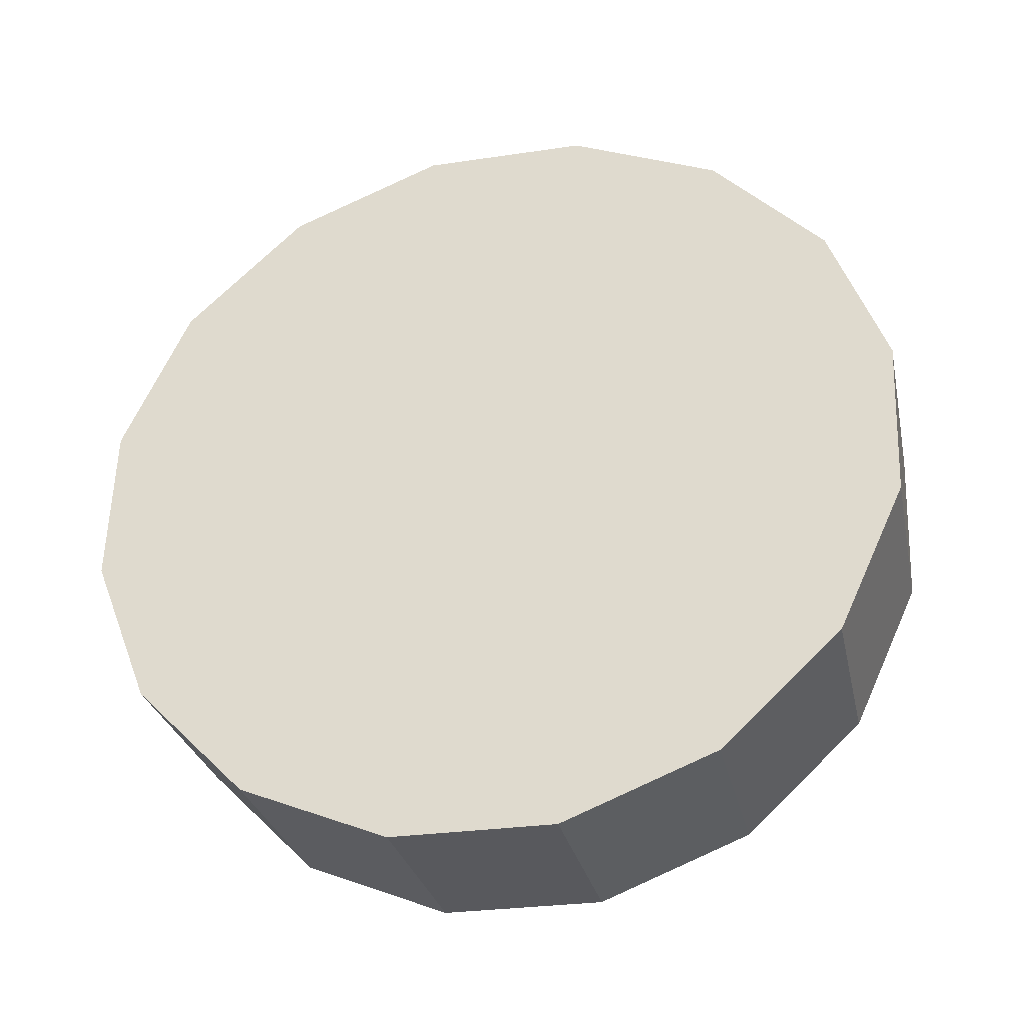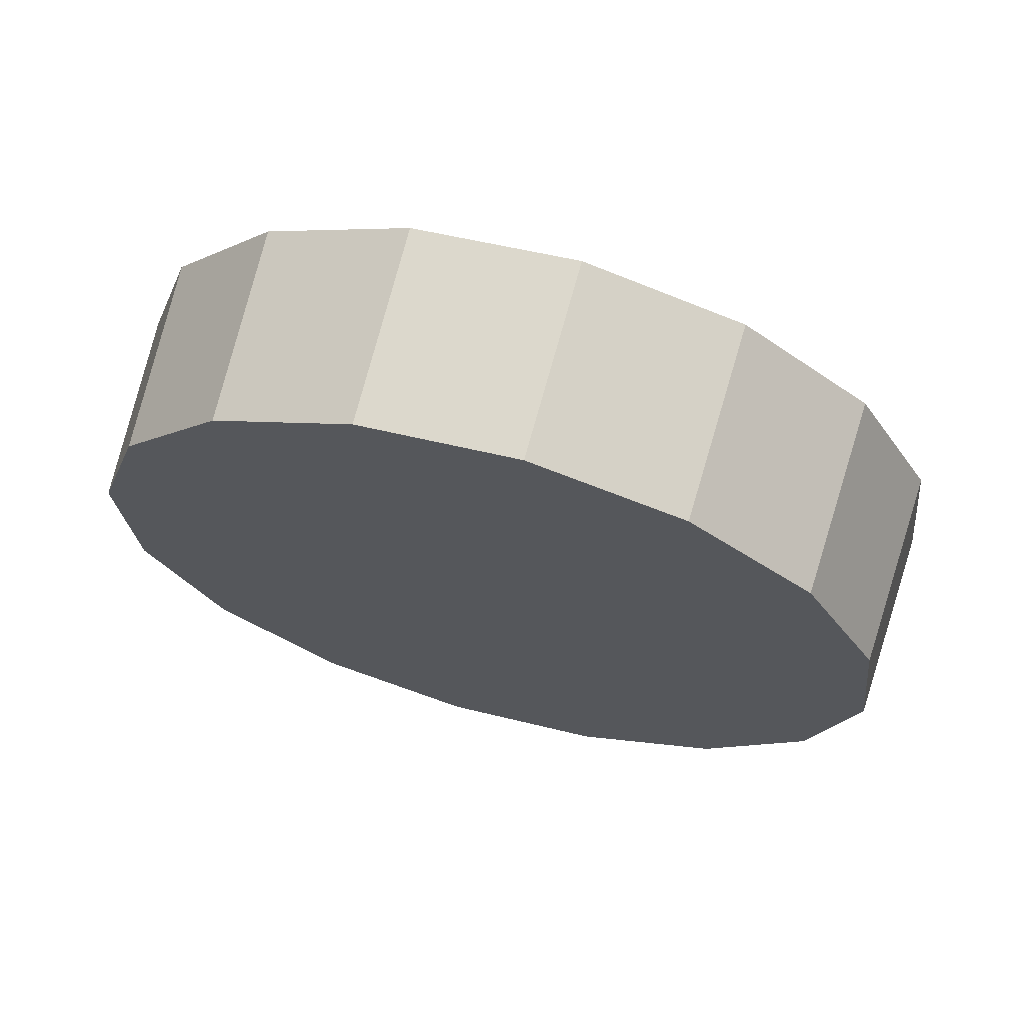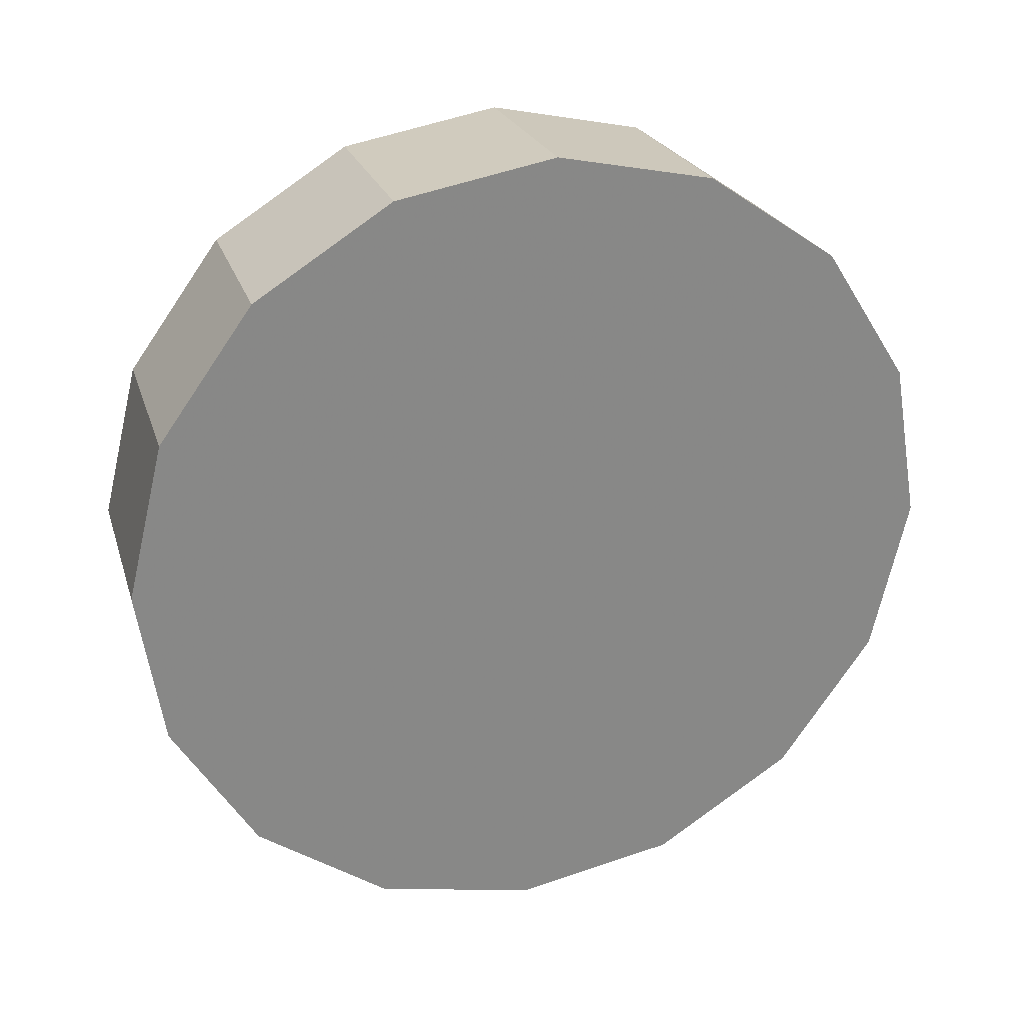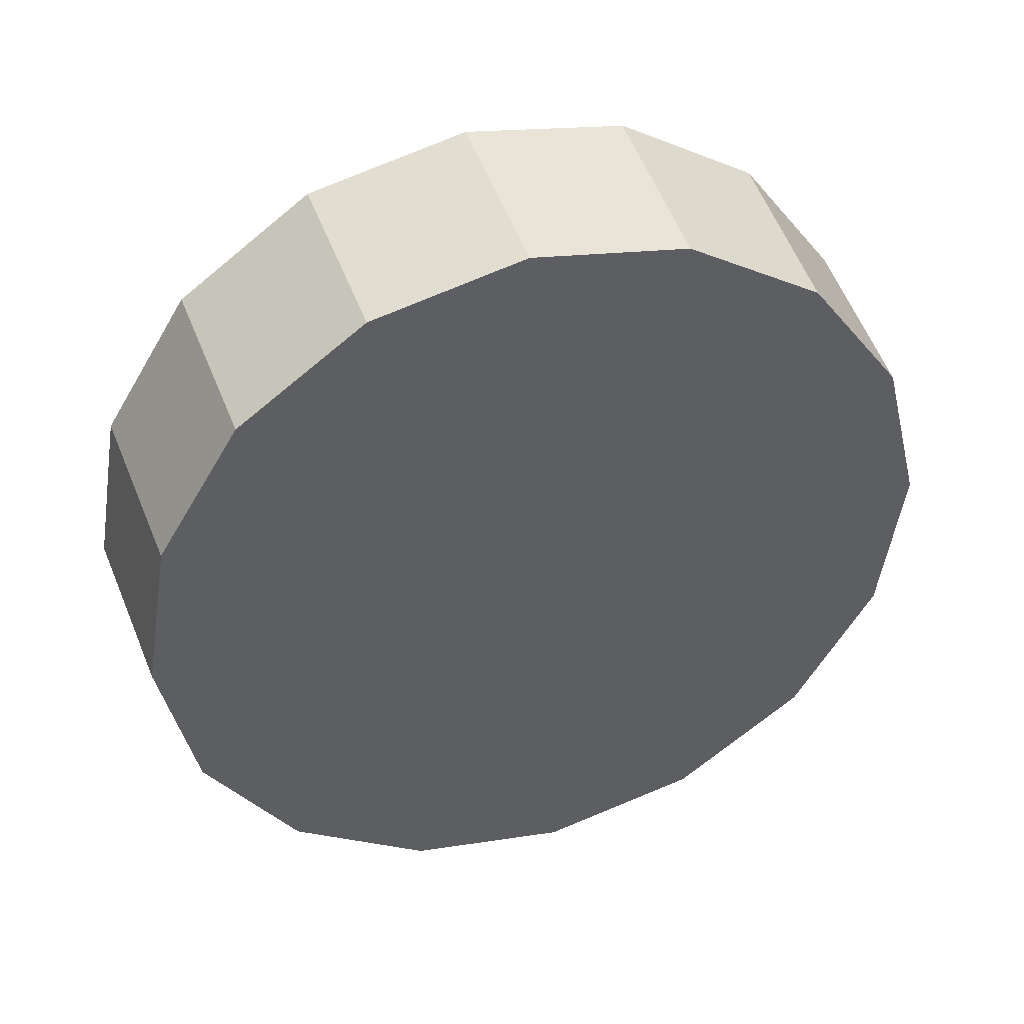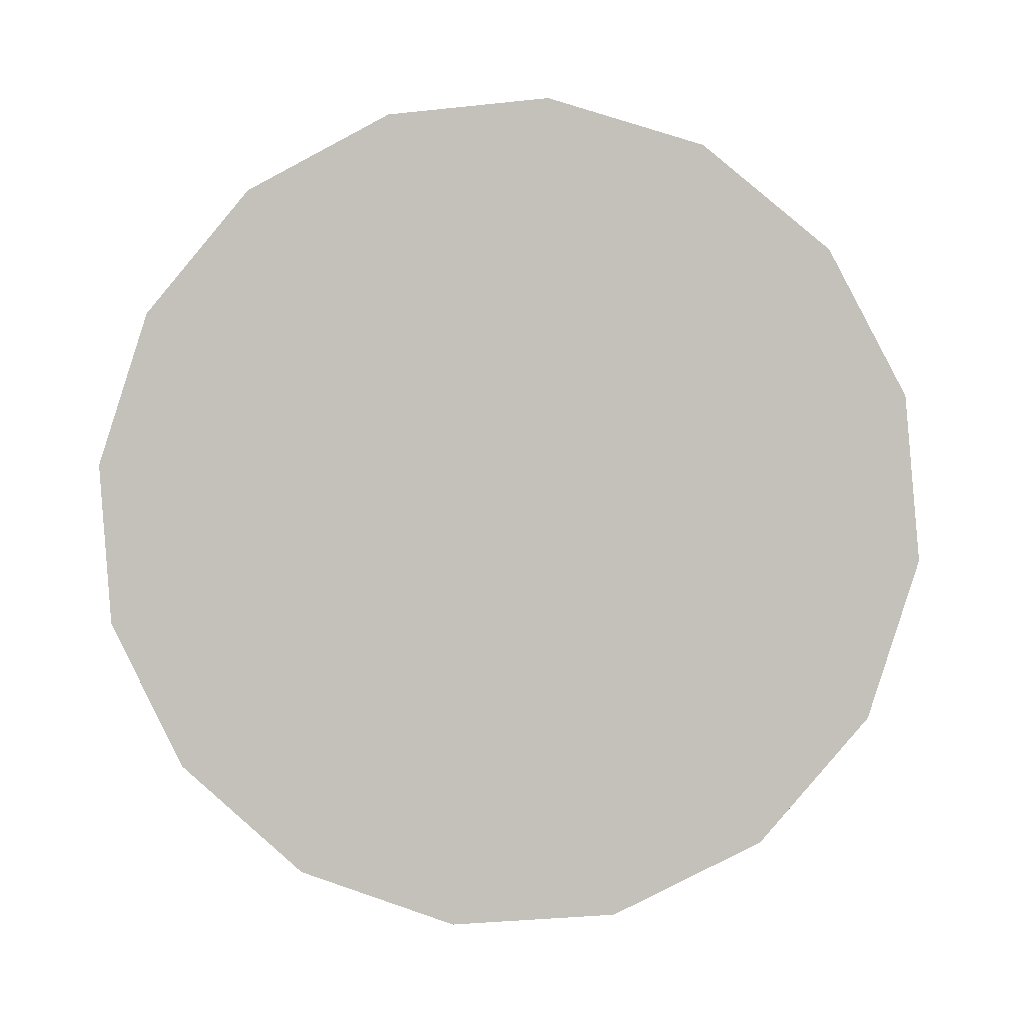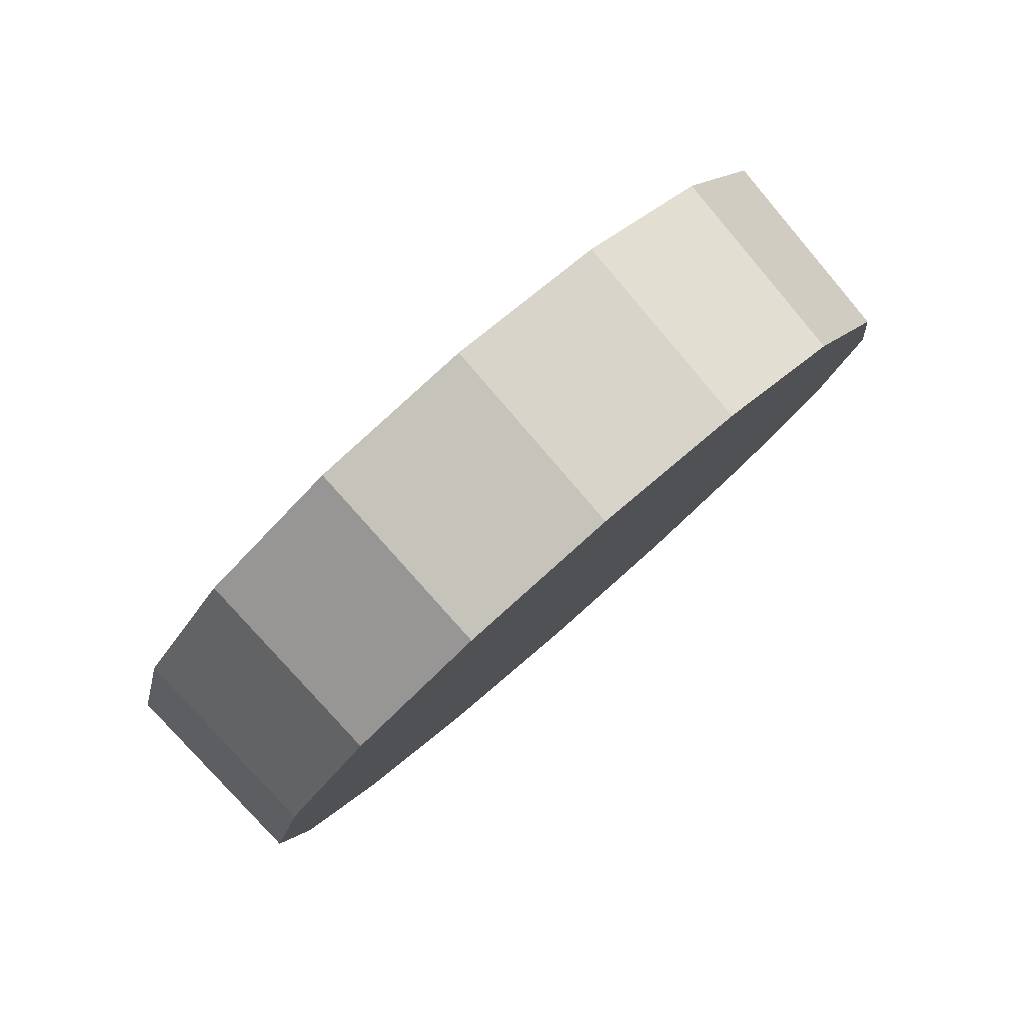
<metadata>
{"format":"obj","ext":"obj","renderer":"f3d","projection":"perspective","resolution":1024,"background":"white","views":[{"elev":10.9,"azim":19.2,"up":"+Y"},{"elev":19.1,"azim":22.6,"up":"+Z"},{"elev":77.4,"azim":153.1,"up":"+Z"},{"elev":-7.9,"azim":-26.6,"up":"+Z"},{"elev":43.0,"azim":9.7,"up":"+Y"},{"elev":5.3,"azim":-75.1,"up":"+Z"}]}
</metadata>
<code>
v 2.753 -2.114 2.222
v 2.744 -2.082 2.192
v 2.72 -2.056 2.168
v 2.684 -2.038 2.151
v 2.641 -2.032 2.145
v 2.598 -2.038 2.151
v 2.561 -2.056 2.168
v 2.537 -2.082 2.192
v 2.528 -2.114 2.222
v 2.537 -2.145 2.251
v 2.561 -2.172 2.276
v 2.598 -2.19 2.292
v 2.641 -2.196 2.298
v 2.684 -2.19 2.292
v 2.72 -2.172 2.276
v 2.744 -2.145 2.251
v 2.641 -2.114 2.222
v 2.641 -2.114 2.222
v 2.641 -2.114 2.222
v 2.641 -2.114 2.222
v 2.641 -2.114 2.222
v 2.641 -2.114 2.222
v 2.641 -2.114 2.222
v 2.641 -2.114 2.222
v 2.641 -2.114 2.222
v 2.641 -2.114 2.222
v 2.641 -2.114 2.222
v 2.641 -2.114 2.222
v 2.641 -2.114 2.222
v 2.641 -2.114 2.222
v 2.641 -2.114 2.222
v 2.641 -2.114 2.222
v 2.756 -2.077 2.262
v 2.747 -2.045 2.232
v 2.722 -2.017 2.206
v 2.685 -1.999 2.189
v 2.641 -1.992 2.183
v 2.597 -1.999 2.189
v 2.559 -2.017 2.206
v 2.534 -2.045 2.232
v 2.525 -2.077 2.262
v 2.534 -2.109 2.292
v 2.559 -2.137 2.317
v 2.597 -2.155 2.334
v 2.641 -2.161 2.34
v 2.685 -2.155 2.334
v 2.722 -2.137 2.317
v 2.747 -2.109 2.292
v 2.641 -2.077 2.262
v 2.641 -2.077 2.262
v 2.641 -2.077 2.262
v 2.641 -2.077 2.262
v 2.641 -2.077 2.262
v 2.641 -2.077 2.262
v 2.641 -2.077 2.262
v 2.641 -2.077 2.262
v 2.641 -2.077 2.262
v 2.641 -2.077 2.262
v 2.641 -2.077 2.262
v 2.641 -2.077 2.262
v 2.641 -2.077 2.262
v 2.641 -2.077 2.262
v 2.641 -2.077 2.262
v 2.641 -2.077 2.262
f 33 34 49
f 49 34 50
f 34 35 50
f 50 35 51
f 35 36 51
f 51 36 52
f 36 37 52
f 52 37 53
f 37 38 53
f 53 38 54
f 38 39 54
f 54 39 55
f 39 40 55
f 55 40 56
f 40 41 56
f 56 41 57
f 41 42 57
f 57 42 58
f 42 43 58
f 58 43 59
f 43 44 59
f 59 44 60
f 44 45 60
f 60 45 61
f 45 46 61
f 61 46 62
f 46 47 62
f 62 47 63
f 47 48 63
f 63 48 64
f 48 33 64
f 64 33 49
f 2 1 17
f 2 17 18
f 3 2 18
f 3 18 19
f 4 3 19
f 4 19 20
f 5 4 20
f 5 20 21
f 6 5 21
f 6 21 22
f 7 6 22
f 7 22 23
f 8 7 23
f 8 23 24
f 9 8 24
f 9 24 25
f 10 9 25
f 10 25 26
f 11 10 26
f 11 26 27
f 12 11 27
f 12 27 28
f 13 12 28
f 13 28 29
f 14 13 29
f 14 29 30
f 15 14 30
f 15 30 31
f 16 15 31
f 16 31 32
f 1 16 32
f 1 32 17
f 49 50 17
f 17 50 18
f 50 51 18
f 18 51 19
f 51 52 19
f 19 52 20
f 52 53 20
f 20 53 21
f 53 54 21
f 21 54 22
f 54 55 22
f 22 55 23
f 55 56 23
f 23 56 24
f 56 57 24
f 24 57 25
f 57 58 25
f 25 58 26
f 58 59 26
f 26 59 27
f 59 60 27
f 27 60 28
f 60 61 28
f 28 61 29
f 61 62 29
f 29 62 30
f 62 63 30
f 30 63 31
f 63 64 31
f 31 64 32
f 64 49 32
f 32 49 17
f 1 2 33
f 33 2 34
f 2 3 34
f 34 3 35
f 3 4 35
f 35 4 36
f 4 5 36
f 36 5 37
f 5 6 37
f 37 6 38
f 6 7 38
f 38 7 39
f 7 8 39
f 39 8 40
f 8 9 40
f 40 9 41
f 9 10 41
f 41 10 42
f 10 11 42
f 42 11 43
f 11 12 43
f 43 12 44
f 12 13 44
f 44 13 45
f 13 14 45
f 45 14 46
f 14 15 46
f 46 15 47
f 15 16 47
f 47 16 48
f 16 1 48
f 48 1 33

</code>
